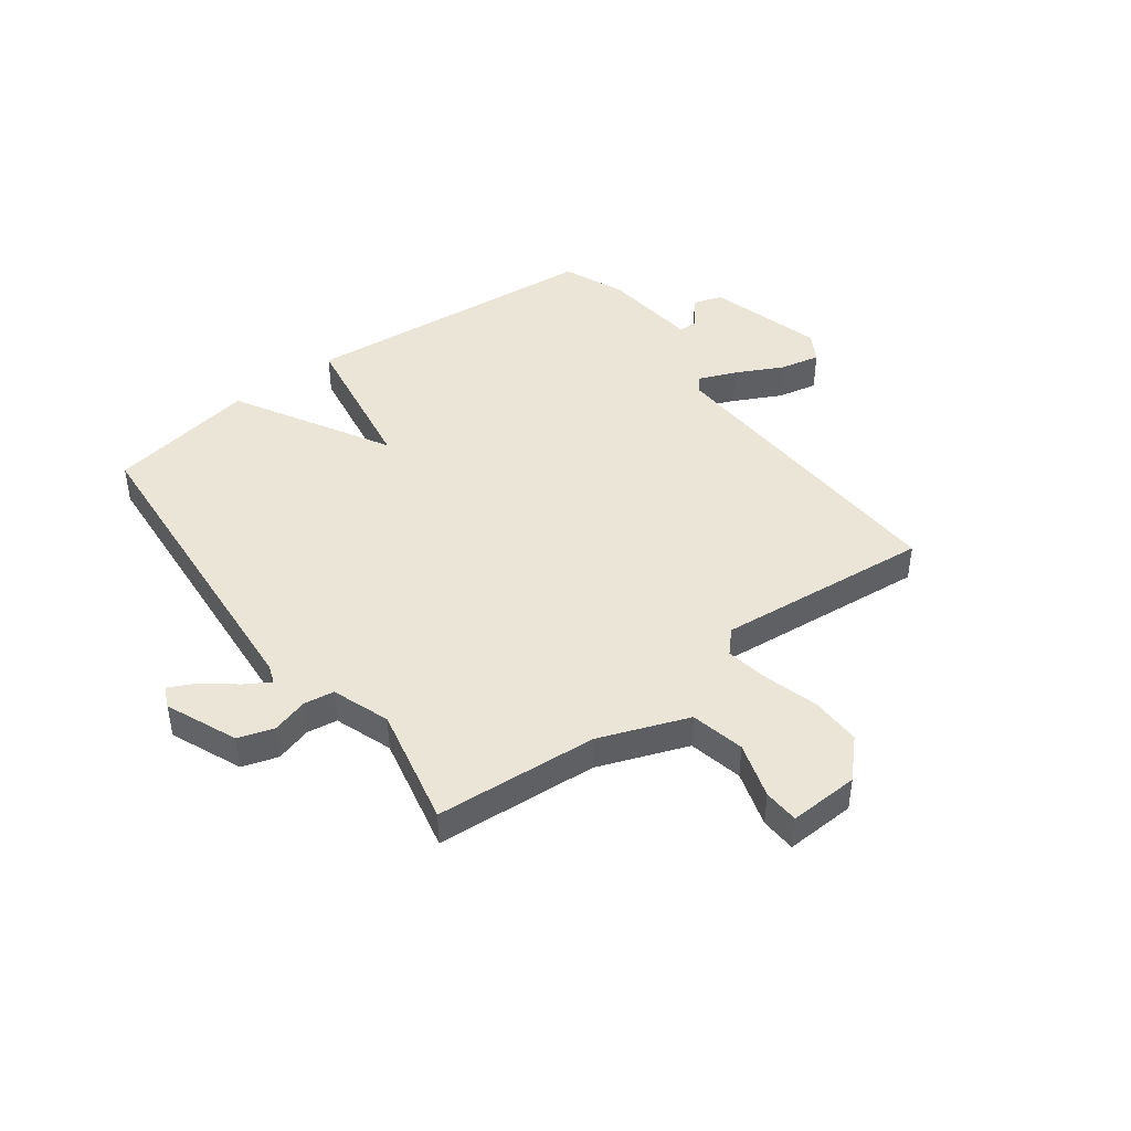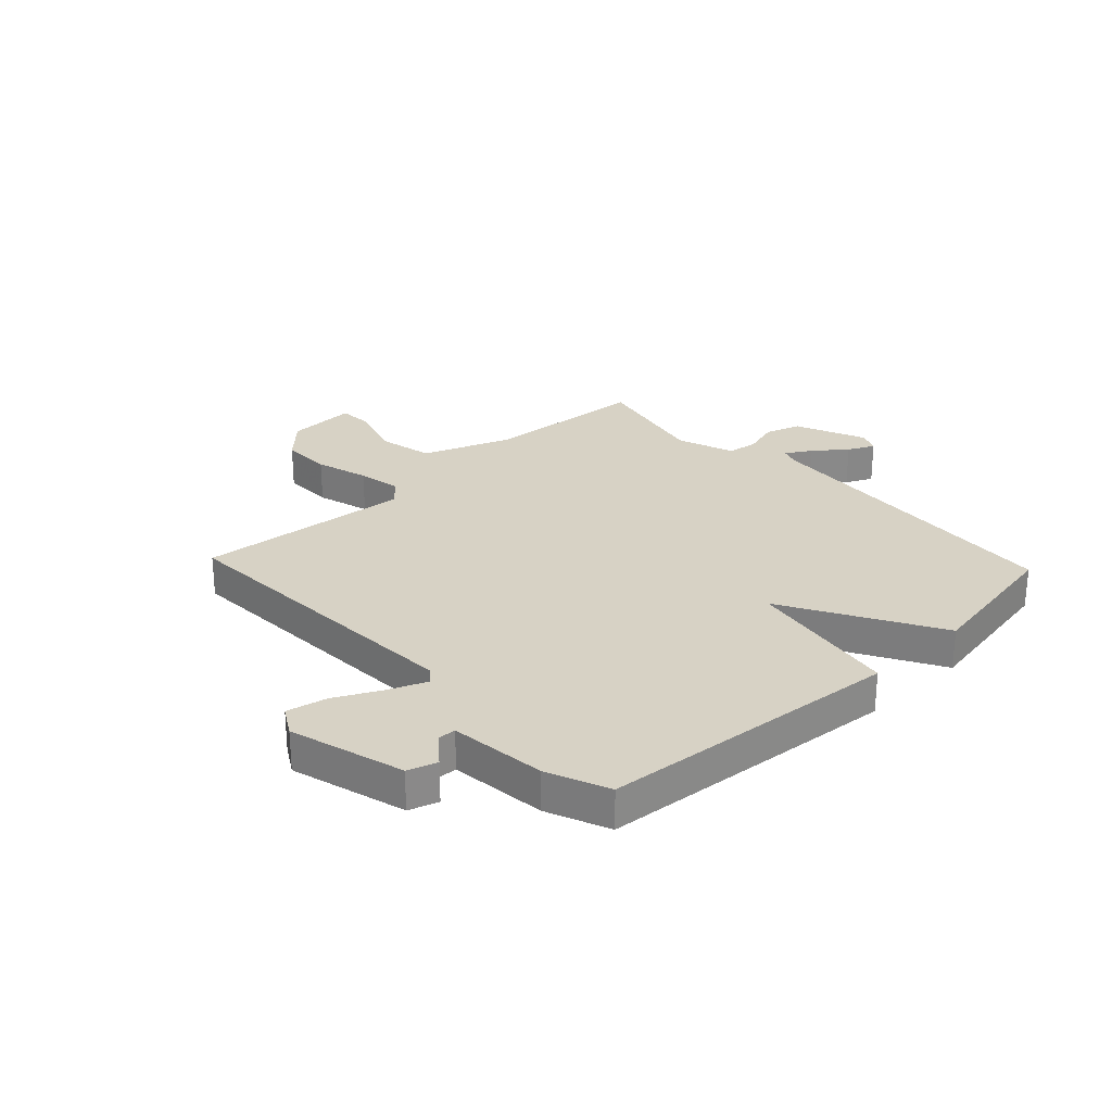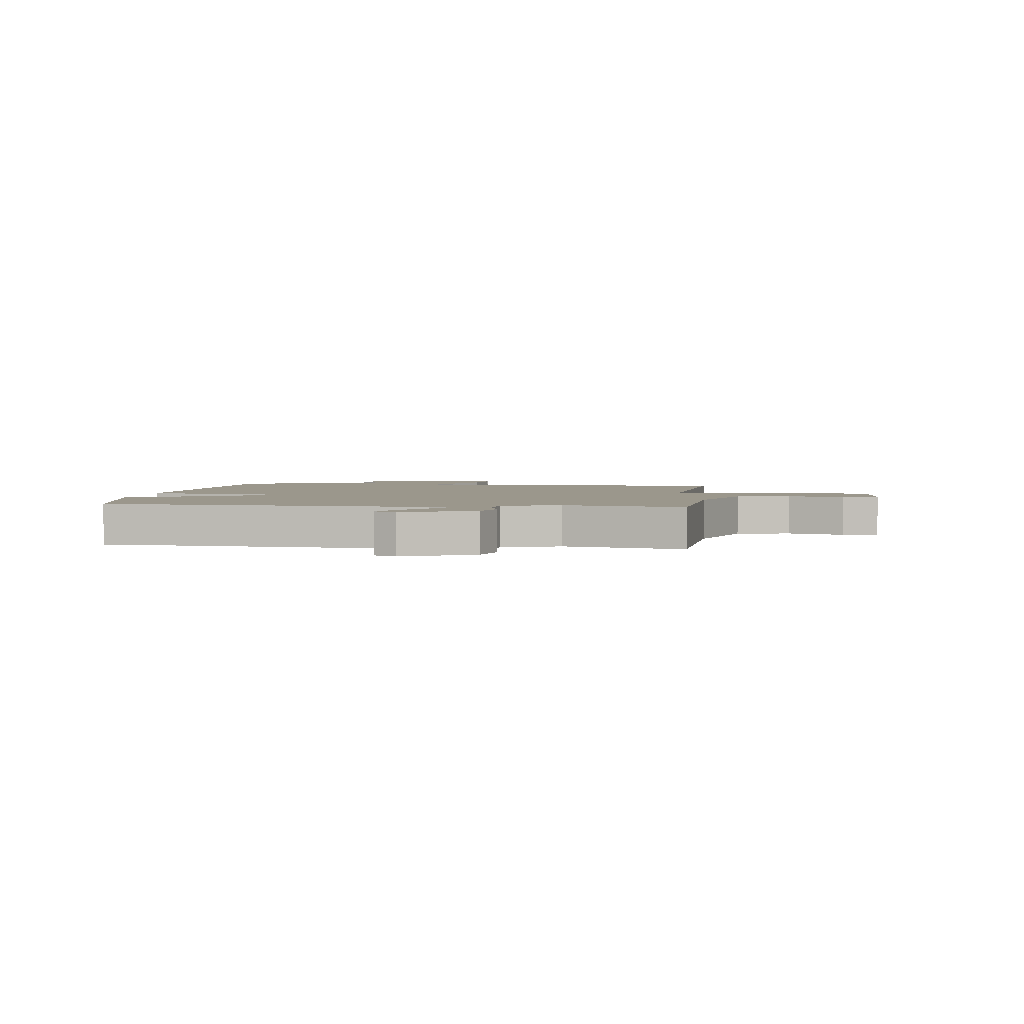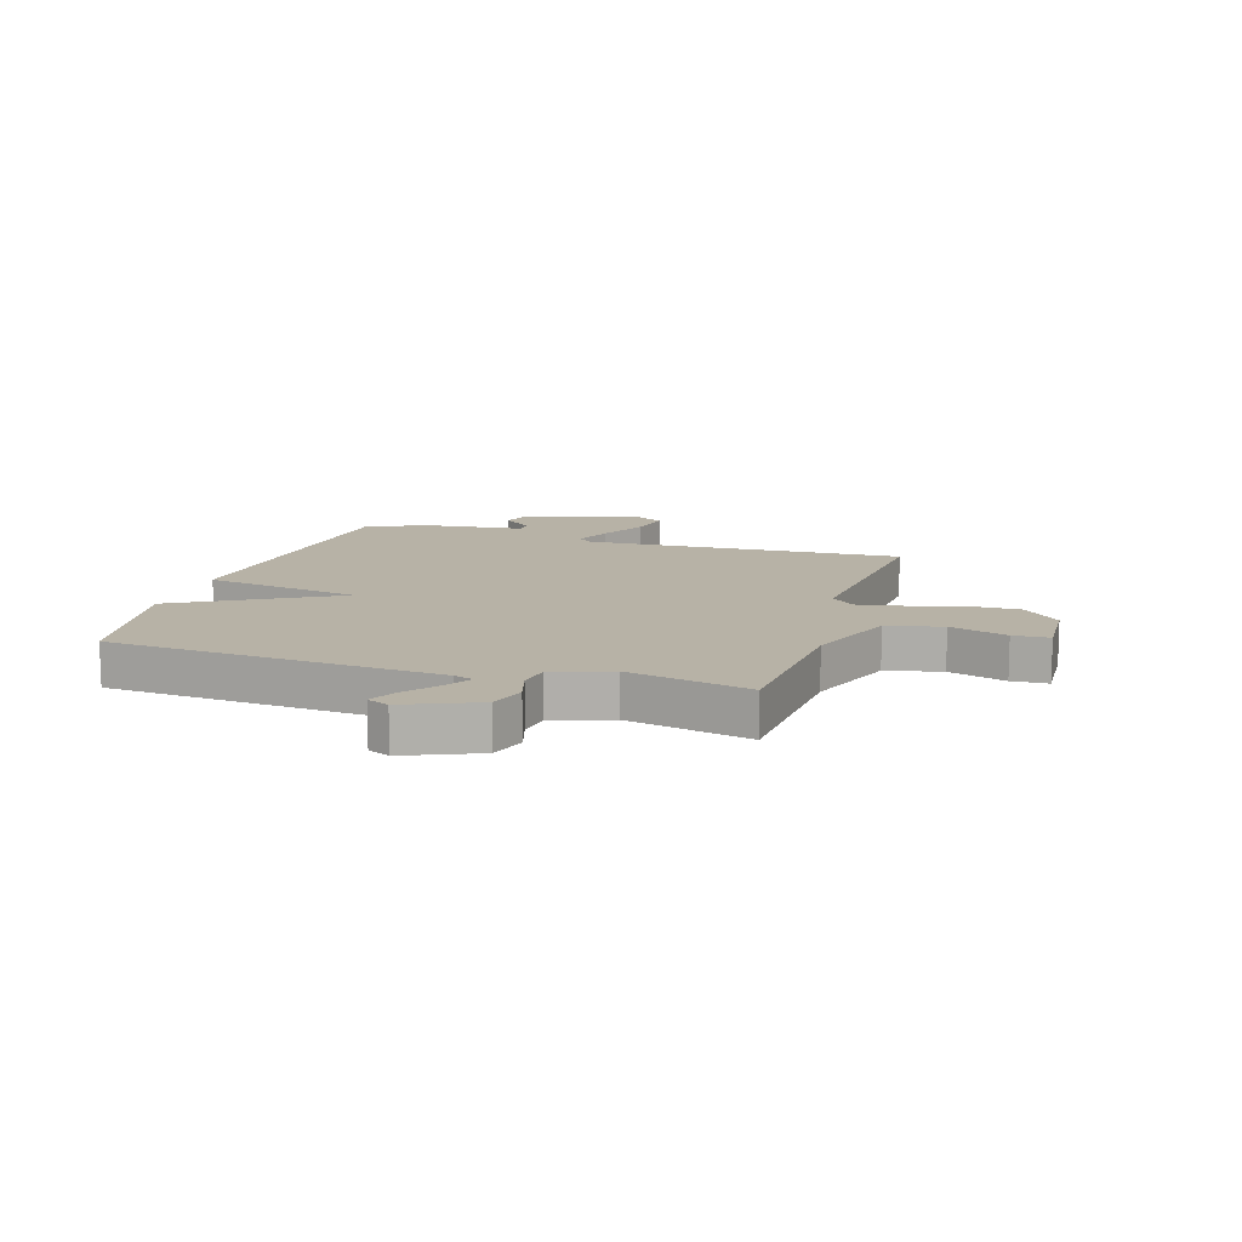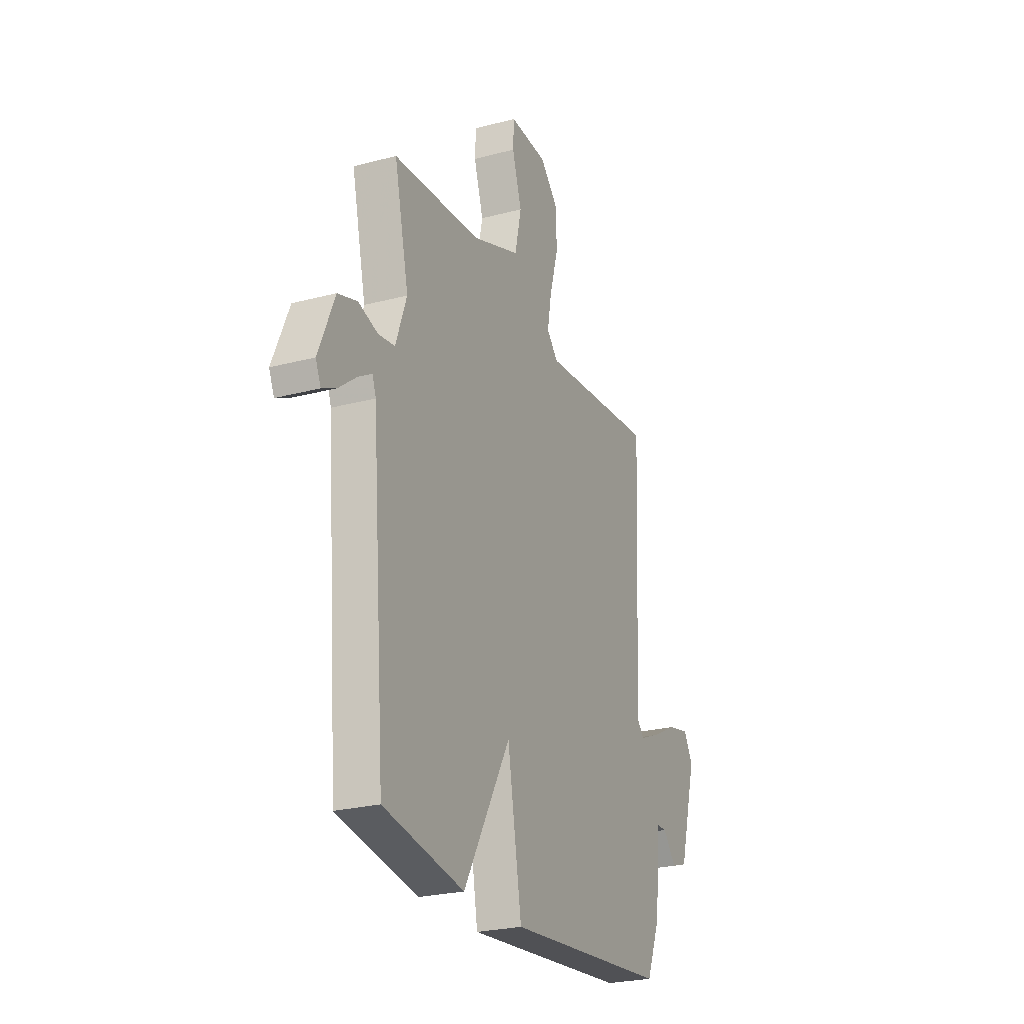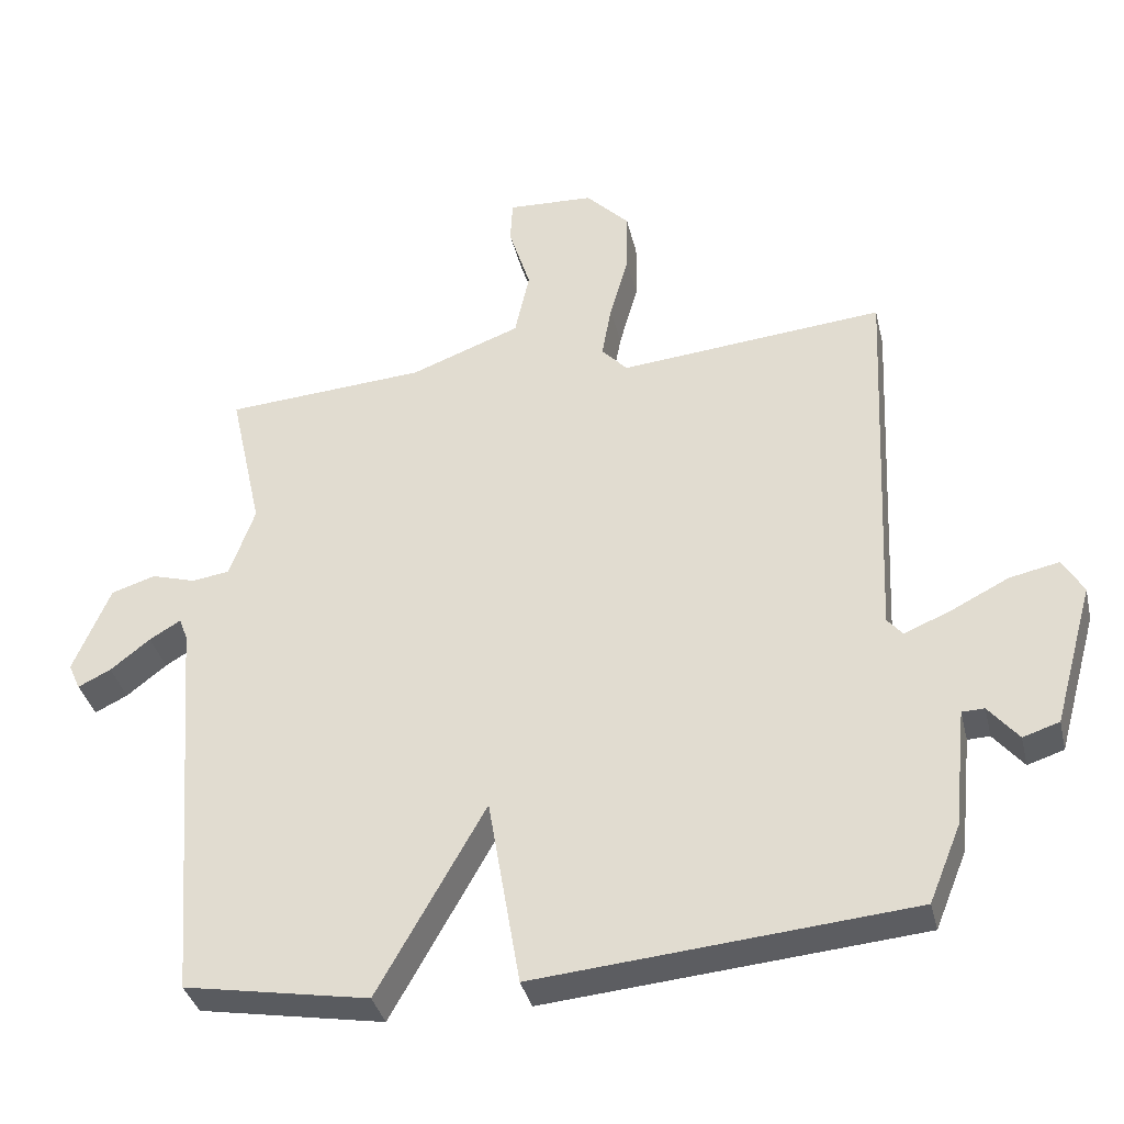
<metadata>
{"format":"obj","ext":"obj","renderer":"f3d","projection":"perspective","resolution":1024,"background":"white","views":[{"elev":44.1,"azim":-36.7,"up":"+Y"},{"elev":27.3,"azim":136.8,"up":"+Y"},{"elev":2.8,"azim":-83.0,"up":"+Y"},{"elev":12.4,"azim":-72.8,"up":"+Y"},{"elev":-24.9,"azim":-66.6,"up":"+Z"},{"elev":-36.4,"azim":13.1,"up":"+Z"}]}
</metadata>
<code>
v 0.5 0.07 -0.5
v -0.036 0.07 -0.547
v -0.082 0.07 -0.274
v -0.236 0.07 -0.547
v -0.5 0.07 -0.5
v -0.545 0.07 0.075
v -0.557 0.07 0.108
v -0.602 0.07 0.081
v -0.659 0.07 0.036
v -0.706 0.07 0.013
v -0.723 0.07 0.051
v -0.67 0.07 0.177
v -0.607 0.07 0.197
v -0.543 0.07 0.178
v -0.489 0.07 0.186
v -0.453 0.07 0.288
v -0.5 0.07 0.5
v -0.212 0.07 0.52
v -0.054 0.07 0.579
v -0.033 0.07 0.675
v -0.064 0.07 0.774
v -0.061 0.07 0.837
v 0.063 0.07 0.831
v 0.125 0.07 0.767
v 0.124 0.07 0.678
v 0.097 0.07 0.583
v 0.083 0.07 0.505
v 0.12 0.07 0.465
v 0.5 0.07 0.5
v 0.475 0.07 -0.056
v 0.497 0.07 -0.082
v 0.563 0.07 -0.055
v 0.646 0.07 -0.013
v 0.717 0.07 0.002
v 0.747 0.07 -0.049
v 0.69 0.07 -0.253
v 0.638 0.07 -0.27
v 0.595 0.07 -0.218
v 0.563 0.07 -0.219
v 0.545 0.07 -0.39
v 0.5 0 -0.5
v -0.036 0 -0.547
v -0.082 0 -0.274
v -0.236 0 -0.547
v -0.5 0 -0.5
v -0.545 0 0.075
v -0.557 0 0.108
v -0.602 0 0.081
v -0.659 0 0.036
v -0.706 0 0.013
v -0.723 0 0.051
v -0.67 0 0.177
v -0.607 0 0.197
v -0.543 0 0.178
v -0.489 0 0.186
v -0.453 0 0.288
v -0.5 0 0.5
v -0.212 0 0.52
v -0.054 0 0.579
v -0.033 0 0.675
v -0.064 0 0.774
v -0.061 0 0.837
v 0.063 0 0.831
v 0.125 0 0.767
v 0.124 0 0.678
v 0.097 0 0.583
v 0.083 0 0.505
v 0.12 0 0.465
v 0.5 0 0.5
v 0.475 0 -0.056
v 0.497 0 -0.082
v 0.563 0 -0.055
v 0.646 0 -0.013
v 0.717 0 0.002
v 0.747 0 -0.049
v 0.69 0 -0.253
v 0.638 0 -0.27
v 0.595 0 -0.218
v 0.563 0 -0.219
v 0.545 0 -0.39
f 1 2 3
f 40 1 3
f 39 40 3
f 36 37 38
f 35 36 38
f 34 35 38
f 33 34 38
f 32 33 38
f 31 32 38 39
f 30 31 39 3
f 28 29 30 3
f 24 25 26
f 23 24 26
f 22 23 26
f 21 22 26
f 20 21 26
f 19 20 26 27
f 4 5 6
f 3 4 6
f 28 3 6
f 27 28 6
f 19 27 6
f 18 19 6
f 12 13 14
f 11 12 14
f 10 11 14
f 9 10 14
f 8 9 14
f 7 8 14 15
f 6 7 15
f 18 6 15
f 16 17 18
f 15 16 18
f 43 42 41
f 43 41 80
f 43 80 79
f 78 77 76
f 78 76 75
f 78 75 74
f 78 74 73
f 78 73 72
f 79 78 72 71
f 43 79 71 70
f 43 70 69 68
f 66 65 64
f 66 64 63
f 66 63 62
f 66 62 61
f 66 61 60
f 67 66 60 59
f 46 45 44
f 46 44 43
f 46 43 68
f 46 68 67
f 46 67 59
f 46 59 58
f 54 53 52
f 54 52 51
f 54 51 50
f 54 50 49
f 54 49 48
f 55 54 48 47
f 55 47 46
f 55 46 58
f 58 57 56
f 58 56 55
f 1 41 42 2
f 2 42 43 3
f 3 43 44 4
f 4 44 45 5
f 5 45 46 6
f 6 46 47 7
f 7 47 48 8
f 8 48 49 9
f 9 49 50 10
f 10 50 51 11
f 11 51 52 12
f 12 52 53 13
f 13 53 54 14
f 14 54 55 15
f 15 55 56 16
f 16 56 57 17
f 17 57 58 18
f 18 58 59 19
f 19 59 60 20
f 20 60 61 21
f 21 61 62 22
f 22 62 63 23
f 23 63 64 24
f 24 64 65 25
f 25 65 66 26
f 26 66 67 27
f 27 67 68 28
f 28 68 69 29
f 29 69 70 30
f 30 70 71 31
f 31 71 72 32
f 32 72 73 33
f 33 73 74 34
f 34 74 75 35
f 35 75 76 36
f 36 76 77 37
f 37 77 78 38
f 38 78 79 39
f 39 79 80 40
f 40 80 41 1

</code>
